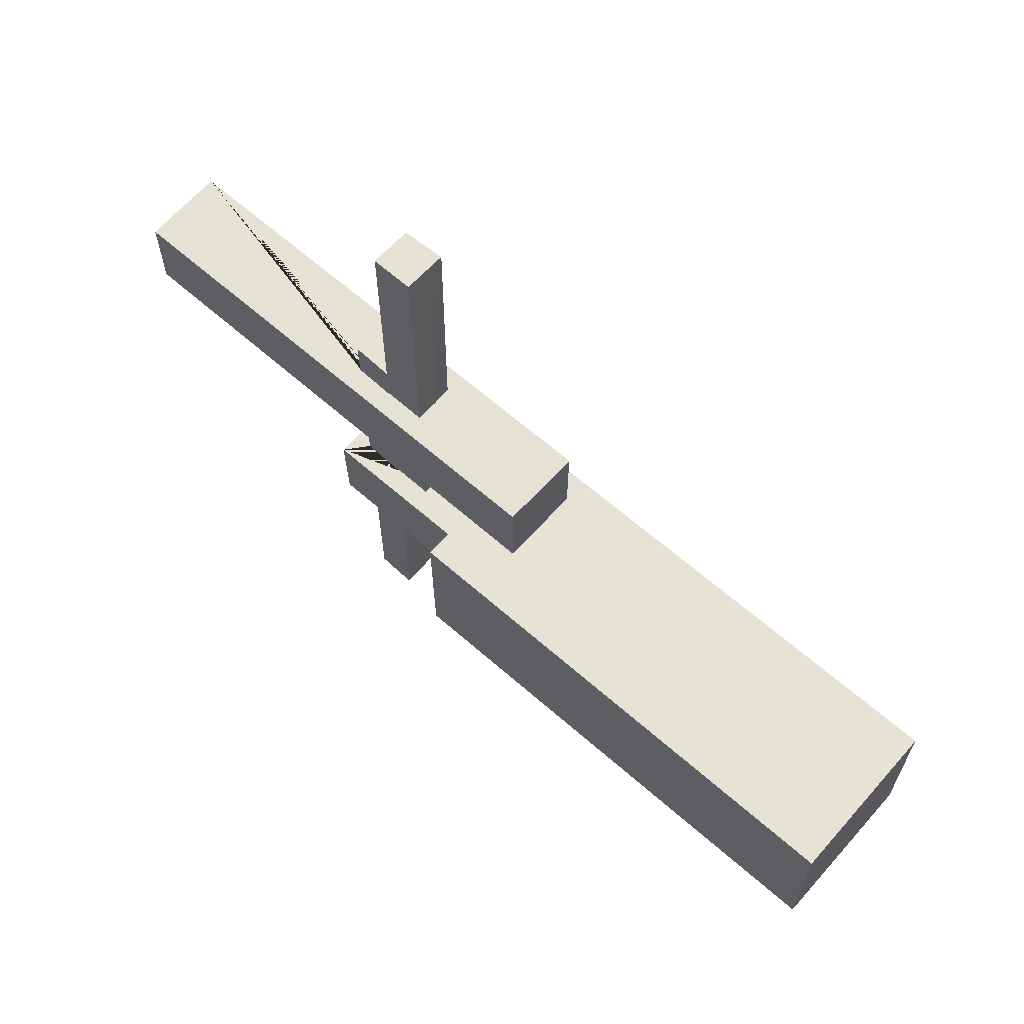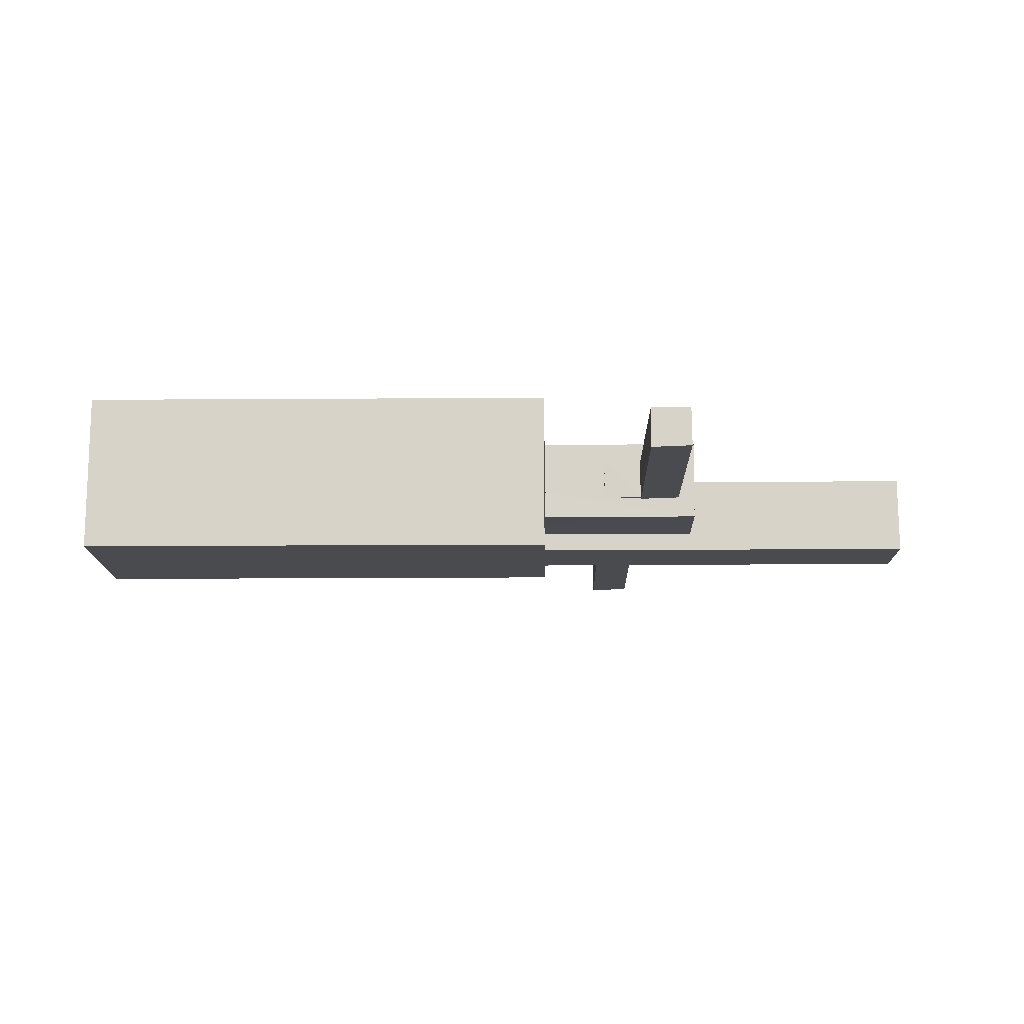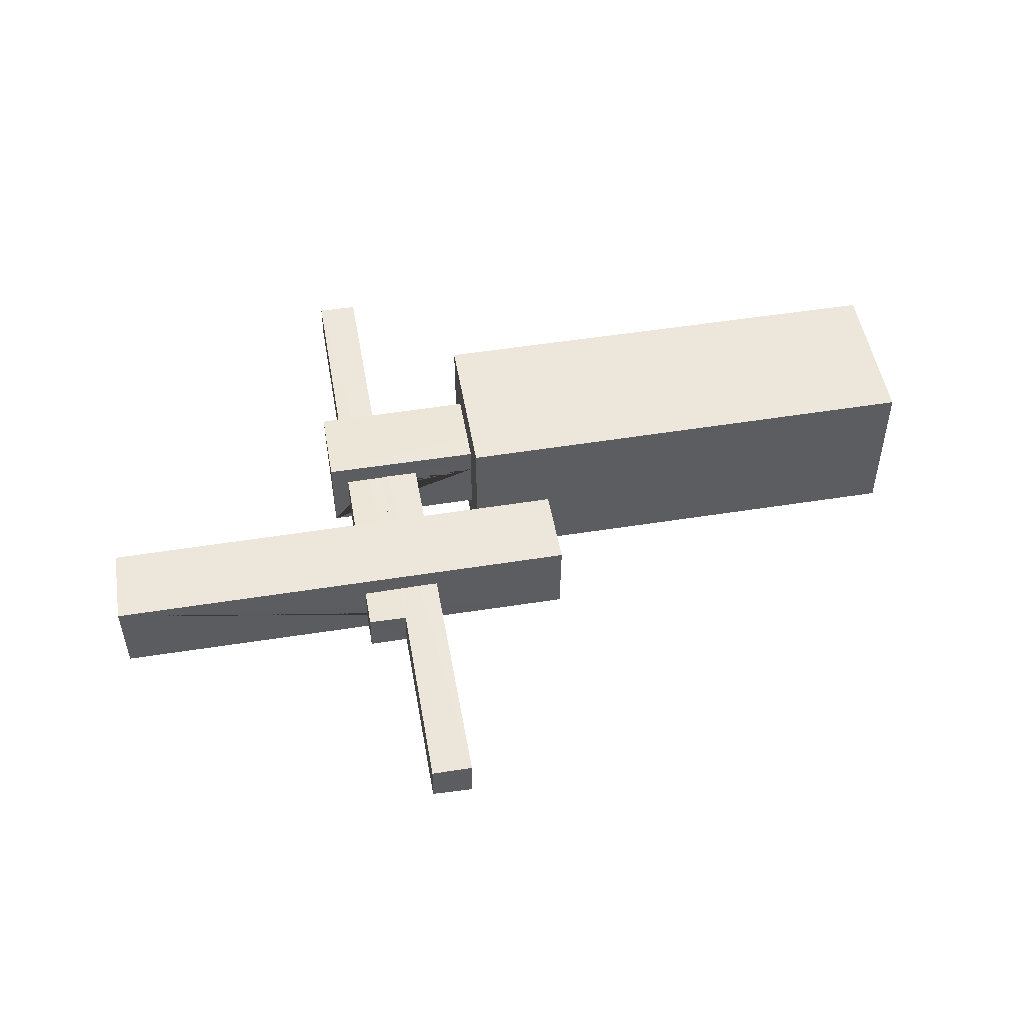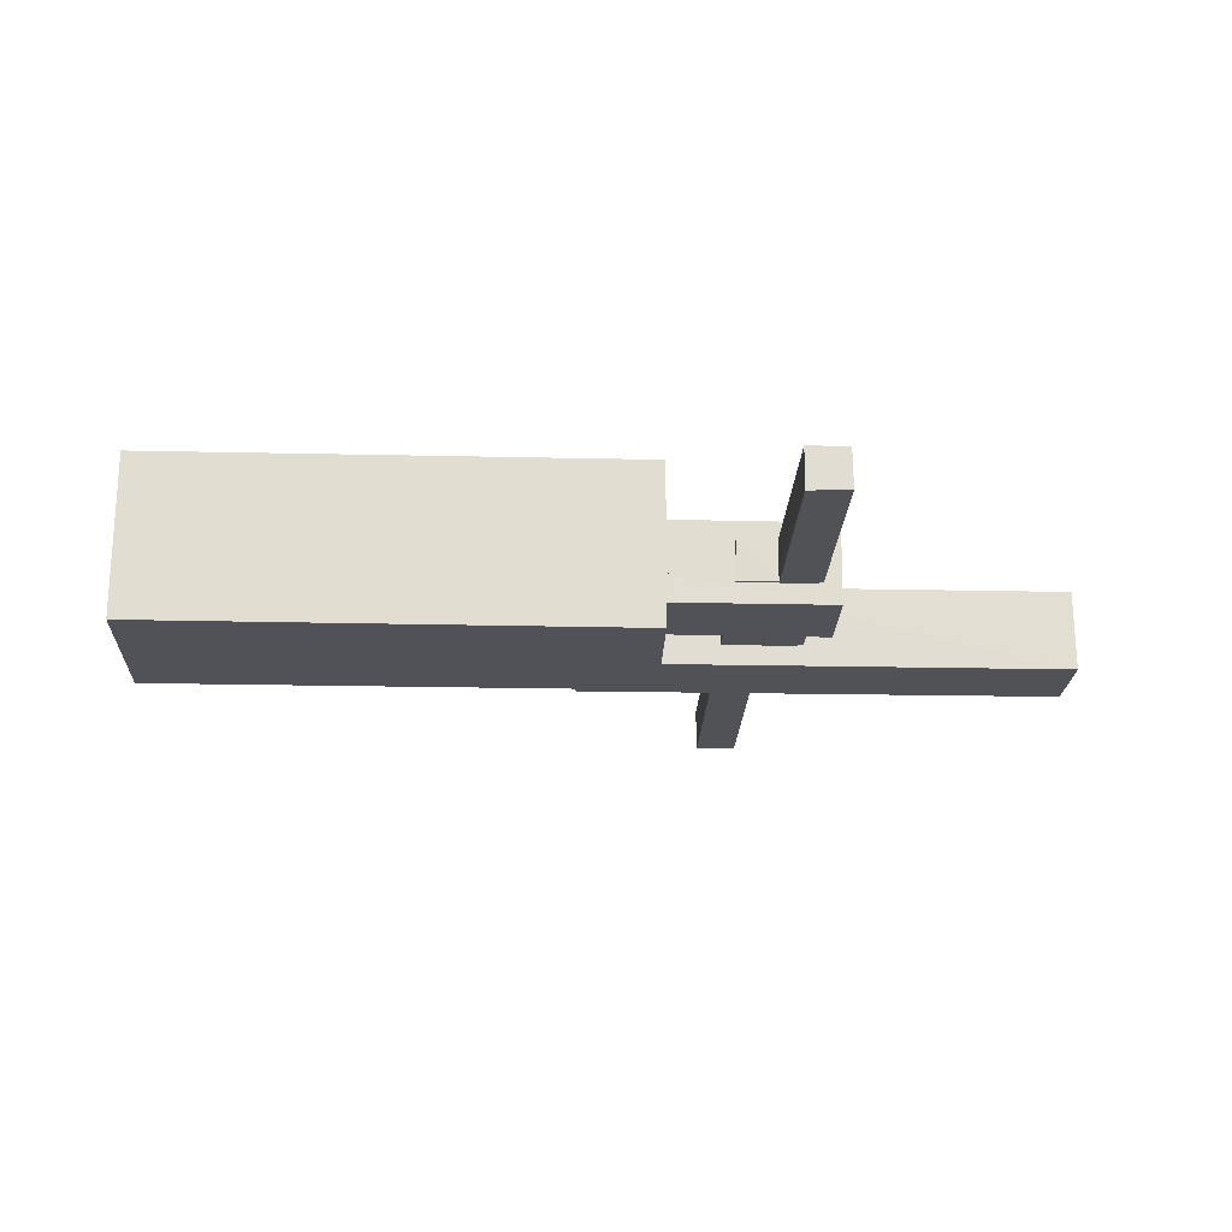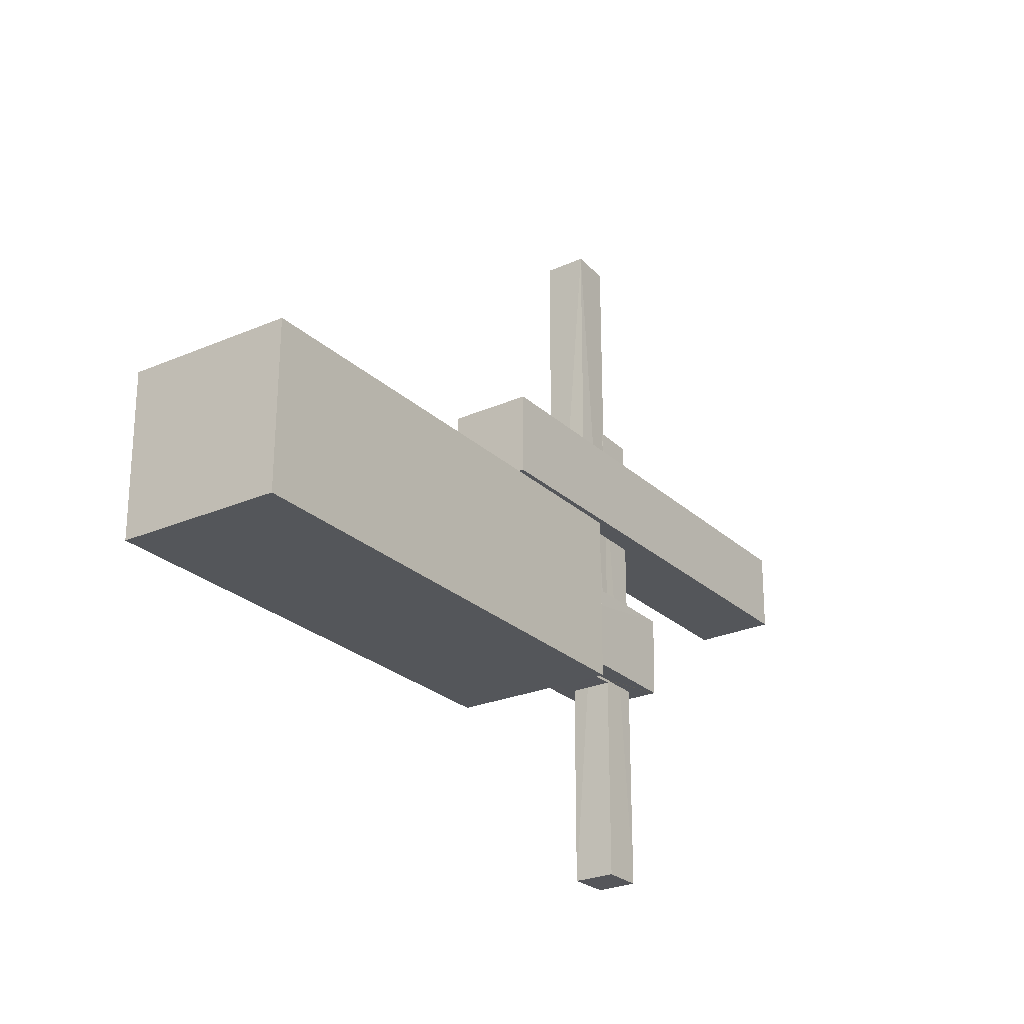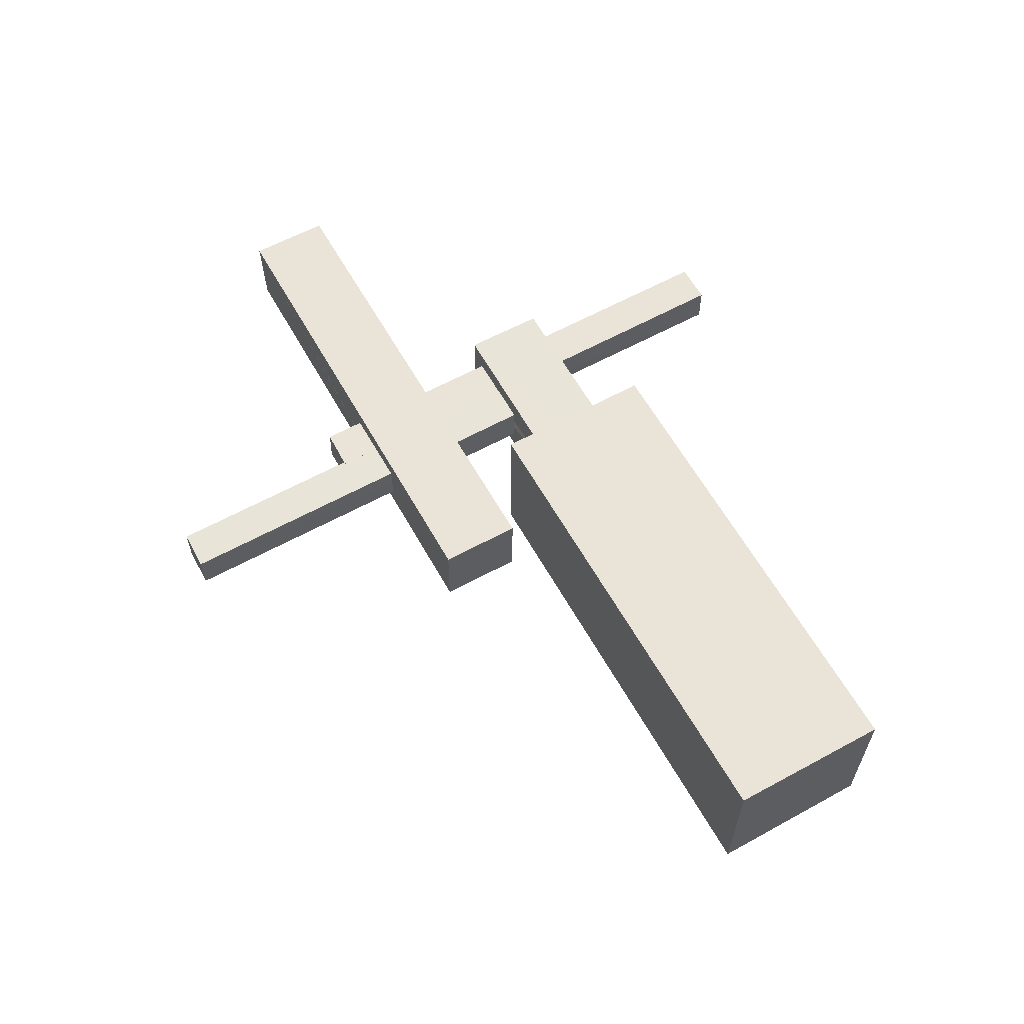
<metadata>
{"format":"obj","ext":"obj","renderer":"f3d","projection":"perspective","resolution":1024,"background":"white","views":[{"elev":64.2,"azim":-138.5,"up":"+Y"},{"elev":-14.0,"azim":0.9,"up":"+Z"},{"elev":50.8,"azim":170.1,"up":"+Z"},{"elev":-21.2,"azim":-2.3,"up":"+Z"},{"elev":-25.7,"azim":-54.9,"up":"+Y"},{"elev":61.0,"azim":-119.2,"up":"+Z"}]}
</metadata>
<code>
o 0004_Cube.391
v -0.07751 0.004712 -0.01508
v -0.07749 -0.02523 -0.01487
v -0.07747 -0.02536 0.01497
v -0.07741 0.004585 0.01511
v 0.0127 0.004716 -0.01504
v 0.01251 -0.02516 -0.01494
v 0.01257 -0.02539 0.01496
v 0.01262 0.004642 0.01491
v 0.01267 -0.002787 -0.007563
v 0.01267 -0.002787 -0.007564
v 0.01261 -0.01277 -0.007495
v 0.01257 -0.01774 -0.007536
v 0.01259 -0.01767 -0.002492
v 0.01261 -0.0177 0.007302
v 0.01261 -0.0177 0.007473
v 0.01262 -0.007835 0.007618
v 0.01263 -0.002877 0.007601
v 0.01264 -0.002932 0.002595
v 0.0246 -0.002886 0.001332
v 0.02449 -0.002833 -0.002412
v 0.02451 -0.002814 -0.00373
v 0.03186 -0.002798 -0.003654
v 0.03187 -0.002796 -0.003824
v 0.03623 -0.002787 -0.003706
v 0.03934 -0.002781 -0.003591
v 0.04262 -0.002716 -0.007613
v 0.04244 -0.01767 -0.00751
v 0.02456 -0.01768 -0.001351
v 0.02471 -0.0177 0.003729
v 0.03199 -0.0177 0.00381
v 0.03203 -0.0177 0.003808
v 0.03204 -0.0177 0.003715
v 0.03605 -0.01771 0.003741
v 0.03924 -0.01771 0.003712
v 0.04261 -0.01773 0.007405
v 0.0426 -0.002934 0.007623
v 0.03925 -0.002886 0.003704
v 0.0348 -0.002897 0.003744
v 0.03204 -0.002903 0.003726
v 0.03204 -0.002904 0.003778
v 0.03076 -0.002908 0.003828
v 0.02467 -0.002921 0.003761
v 0.03188 0.01215 -0.003678
v 0.03188 0.01215 -0.003819
v 0.03748 0.01216 -0.003667
v 0.03936 0.01217 -0.003598
v 0.03932 -0.01768 -0.003584
v 0.03497 -0.01768 -0.003745
v 0.03185 -0.01767 -0.00383
v 0.03184 -0.01767 -0.00363
v 0.02449 -0.01767 -0.003702
v 0.02449 -0.01767 -0.003668
v 0.03921 -0.05539 0.003732
v 0.03204 -0.01822 0.003714
v 0.03177 -0.01823 0.003713
v 0.03186 -0.05537 0.003685
v 0.03926 0.01218 0.003696
v 0.03354 0.01217 0.003747
v 0.03205 0.01216 0.003738
v 0.02454 0.01213 -0.003757
v 0.02449 0.01214 -0.001145
v 0.02452 0.01214 -0.0002
v -0.001289 0.01207 -0.00758
v 0.03929 -0.05541 -0.003566
v 0.03181 -0.05539 -0.003843
v 0.03174 -0.0182 -0.000711
v 0.03183 -0.01818 -0.003313
v 0.03184 -0.01818 -0.00364
v 0.08872 0.01227 -0.007441
v -0.001365 0.01208 0.007388
v 0.03132 0.01216 0.003776
v 0.03205 0.01216 0.003748
v 0.02462 0.01214 0.003031
v 0.08865 0.01231 0.007555
v 0.02464 0.01214 0.003793
v 0.0295 0.01216 0.003846
v -0.001214 0.02731 -0.007552
v 0.0887 0.02716 -0.007439
v 0.08881 0.02728 0.007547
v -0.001382 0.02727 0.007506
v 0.02455 0.0273 -0.003231
v 0.02456 0.0273 -0.003785
v 0.0319 0.02728 -0.003702
v 0.0319 0.02728 -0.003813
v 0.03875 0.02727 -0.003628
v 0.03937 0.02727 -0.003605
v 0.03933 0.0273 -0.000752
v 0.03927 0.02728 0.003688
v 0.03227 0.02728 0.003751
v 0.03165 0.02728 0.003747
v 0.03165 0.02728 0.003733
v 0.02823 0.02728 0.003865
v 0.0246 0.02728 0.003825
v 0.02449 0.02729 0.000137
v 0.03191 0.03417 -0.003713
v 0.03191 0.03456 -0.003811
v 0.03938 0.03474 -0.003608
v 0.03927 0.03458 0.003684
v 0.03164 0.03479 0.003752
v 0.03164 0.0344 0.00372
v 0.03191 0.03456 -0.003714
v 0.03201 0.03456 -0.003713
v 0.03217 0.03456 -0.003709
v 0.03217 0.03456 -0.003546
v 0.03164 0.03478 0.003719
v 0.03206 0.03477 0.003703
v 0.03164 0.03474 0.003719
v 0.03208 0.0718 0.003628
v 0.03218 0.0718 -0.00376
v 0.02463 0.07197 -0.003867
v 0.0245 0.07199 0.00392
v 0.02449 -0.01807 -0.003702
v 0.02471 -0.0183 0.003728
v 0.03203 -0.01822 0.003809
f 4 1 2 3
f 1 5 6 2
f 3 2 6 7
f 8 5 1 4
f 5 9 10 11 12 13 14 7 6
f 8 4 3 7
f 5 8 7 14 15 16 17 18 9
f 18 19 20 21 22 23 24 25 26 10 9
f 10 26 27 11
f 11 27 12
f 12 27 13
f 14 13 28 29 30 31 32 33 34 35 15
f 15 35 36 16
f 16 36 17
f 17 36 18
f 18 36 26 25 37 38 39 40 41 42 19
f 43 44 23 22
f 45 24 23 44
f 46 25 24 45
f 26 36 35 27
f 13 27 35 34 47 48 49 50 51 52 28
f 53 33 32 54 55 56
f 53 34 33
f 25 46 57 37
f 37 57 58 38
f 39 38 58 59
f 62 63 69 57 46 45 44 43 60 61
f 53 64 47 34
f 47 64 65 48
f 48 65 49
f 49 65 66 67 68 50
f 53 56 65 64
f 66 65 56 55
f 74 70 71 72 59 58 57 69
f 73 70 63 62
f 70 73 75 76 71
f 63 70 80 77
f 77 78 69 63
f 74 69 78 79
f 70 74 79 80
f 79 78 77 81 82 83 84 85 86 87
f 79 87 88 89 90 91 92 93 94 81 77 80
f 95 96 84 83
f 97 85 84 96
f 97 86 85
f 86 97 98 88 87
f 88 98 99 89
f 89 99 90
f 91 90 99 100
f 101 96 95
f 96 102 103 104 98 97
f 105 99 98 104 106
f 100 99 107
f 96 101 102
f 107 99 105
f 109 110 111 108
f 103 109 108 106 104
f 109 103 102 101 95 83 82 110
f 106 108 111 92 91 100 107 105
f 111 110 82 81 94
f 92 111 93
f 111 94 93
f 68 112 51 50
f 67 113 112 68
f 51 112 52
f 54 114 113 67 66 55
f 52 112 113 29 28
f 114 54 32 31
f 114 30 29 113
f 114 31 30
f 21 60 43 22
f 60 21 20 61
f 61 20 19 42 75 73 62
f 41 76 75 42
f 40 72 71 76 41
f 72 40 39 59

</code>
